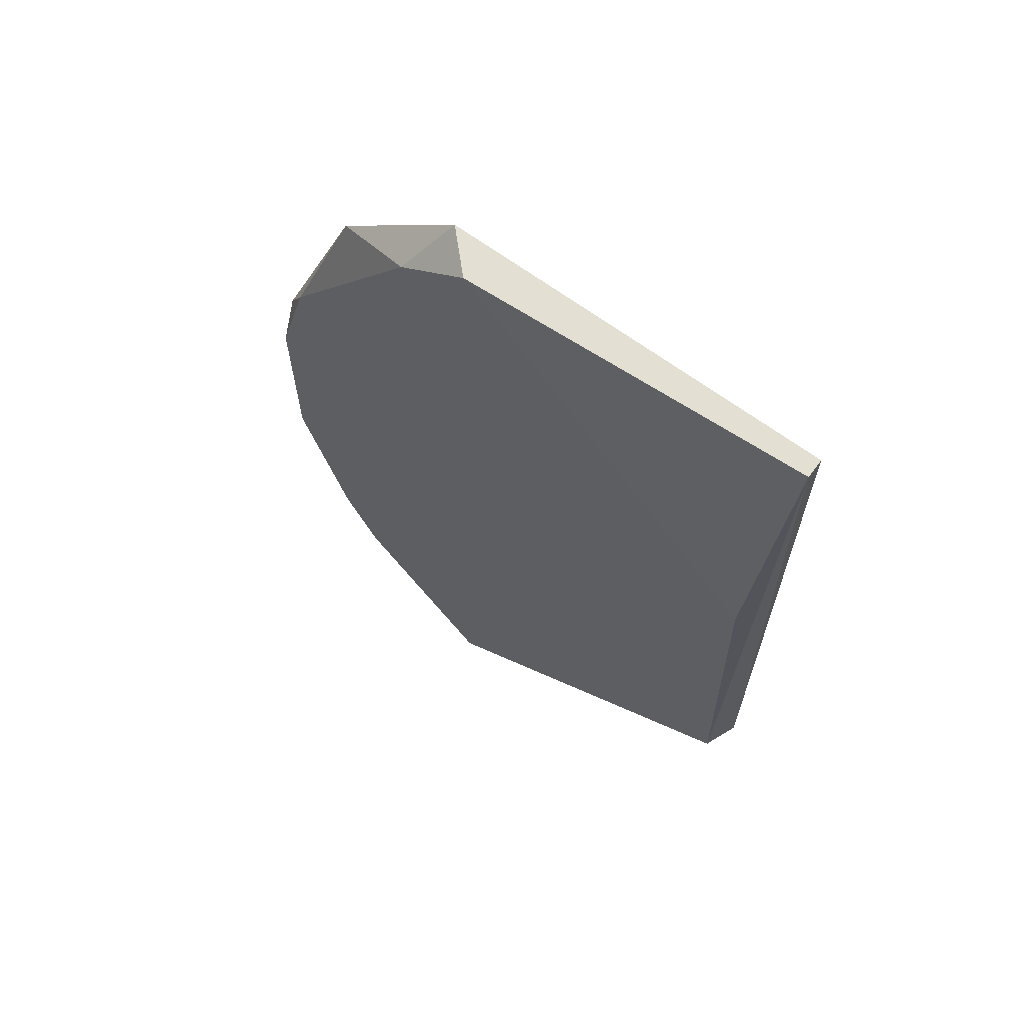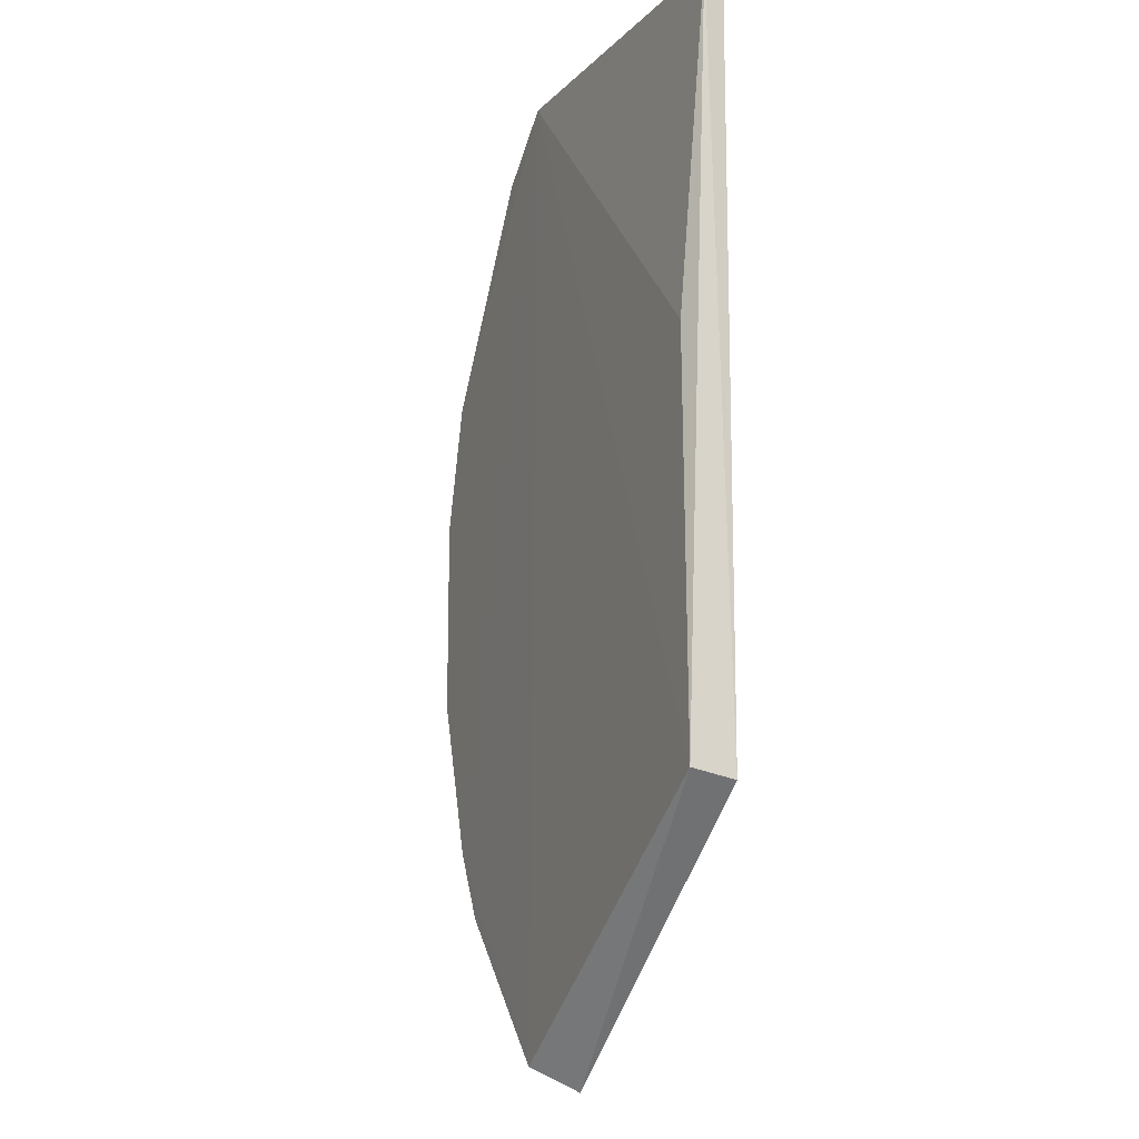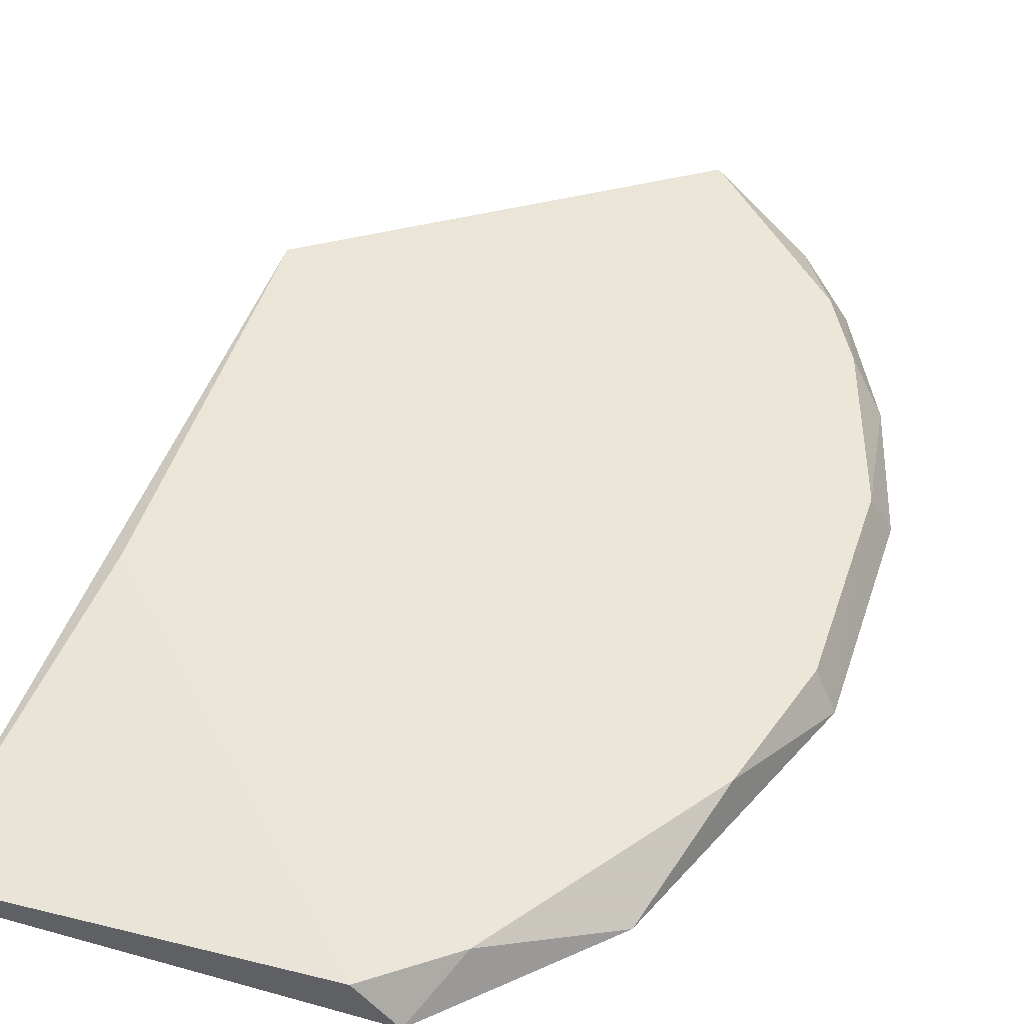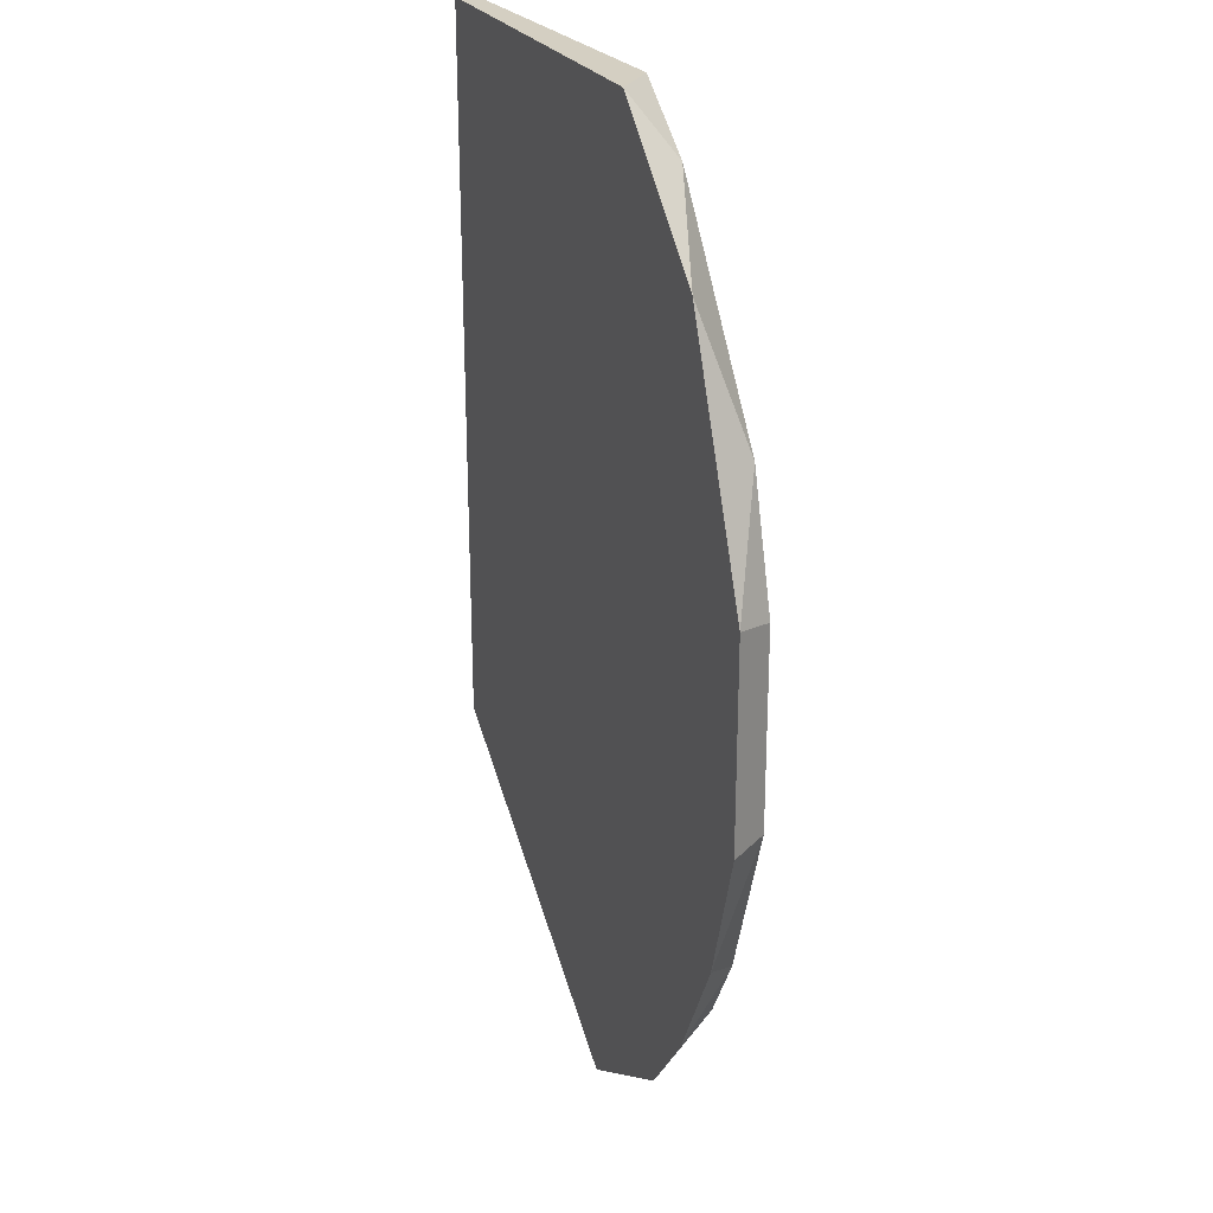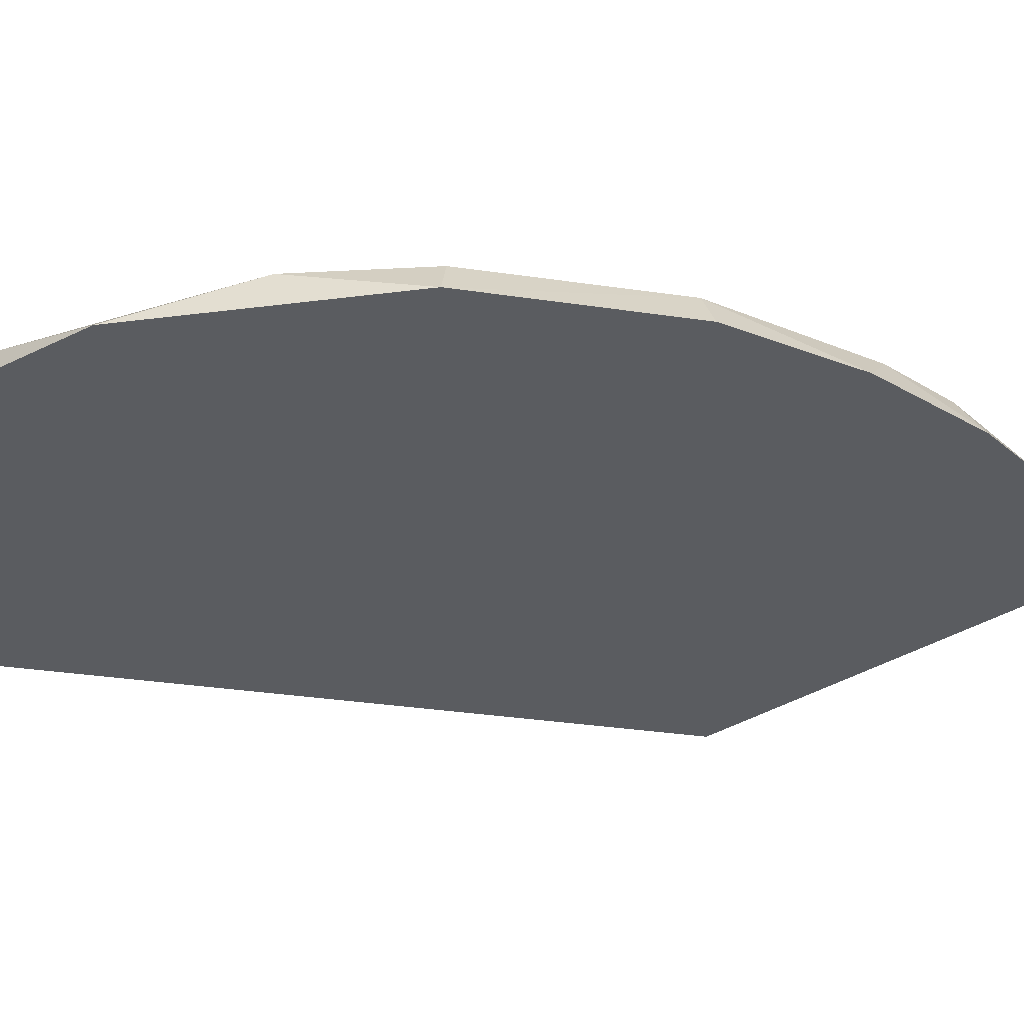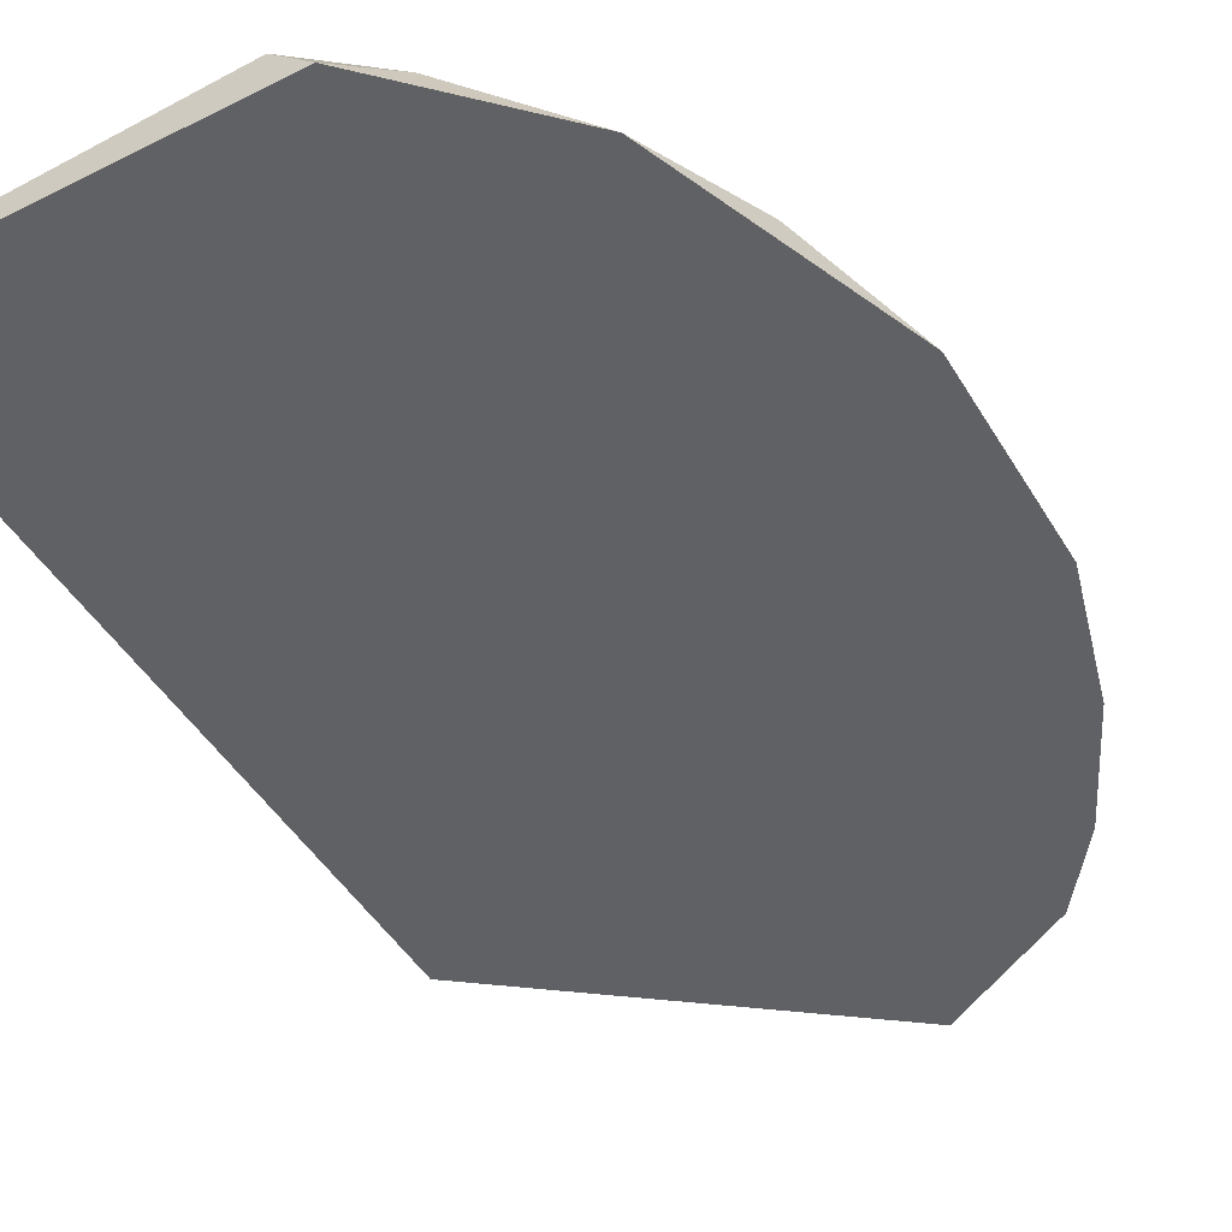
<metadata>
{"format":"obj","ext":"obj","renderer":"f3d","projection":"perspective","resolution":1024,"background":"white","views":[{"elev":66.8,"azim":36.4,"up":"+Y"},{"elev":-13.9,"azim":66.4,"up":"+Y"},{"elev":46.1,"azim":-162.2,"up":"+Z"},{"elev":25.5,"azim":-113.7,"up":"+Y"},{"elev":-34.3,"azim":-101.3,"up":"+Z"},{"elev":-46.8,"azim":-150.4,"up":"+Z"}]}
</metadata>
<code>
v -0.03556 0.2541 -0.9546
v -1.016 -0.1702 -1.016
v -0.9842 -0.1603 -0.9544
v -0.5397 -0.8368 -1.016
v 0 0.8137 -1.016
v -0.5714 0.8137 -0.9524
v -0.02117 -0.4068 -0.9537
v -0.8571 0.5914 -1.016
v 0 -0.424 -1.016
v -0.5984 -0.7963 -0.9539
v -0.9258 0.3763 -0.9543
v 0 0.8137 -0.9841
v -0.8571 -0.5828 -1.016
v -0.6348 0.8137 -1.016
v -1.016 0.1788 -1.016
v -0.8979 -0.4313 -0.9541
v -0.6909 0.7204 -0.9536
v -0.7618 -0.7098 -1.016
v -0.9836 0.1667 -0.9544
v -0.8357 -0.5477 -0.9543
v -0.9523 -0.3923 -1.016
f 13 16 21
f 4 2 5
f 1 6 7
f 5 2 8
f 4 5 9
f 7 4 9
f 7 6 10
f 4 7 10
f 5 6 12
f 6 1 12
f 1 7 12
f 9 5 12
f 7 9 12
f 2 4 13
f 6 5 14
f 5 8 14
f 2 3 15
f 8 2 15
f 11 8 15
f 6 3 16
f 10 6 16
f 11 6 17
f 8 11 17
f 6 14 17
f 14 8 17
f 4 10 18
f 13 4 18
f 3 6 19
f 6 11 19
f 15 3 19
f 11 15 19
f 10 16 20
f 16 13 20
f 18 10 20
f 13 18 20
f 3 2 21
f 2 13 21
f 16 3 21

</code>
